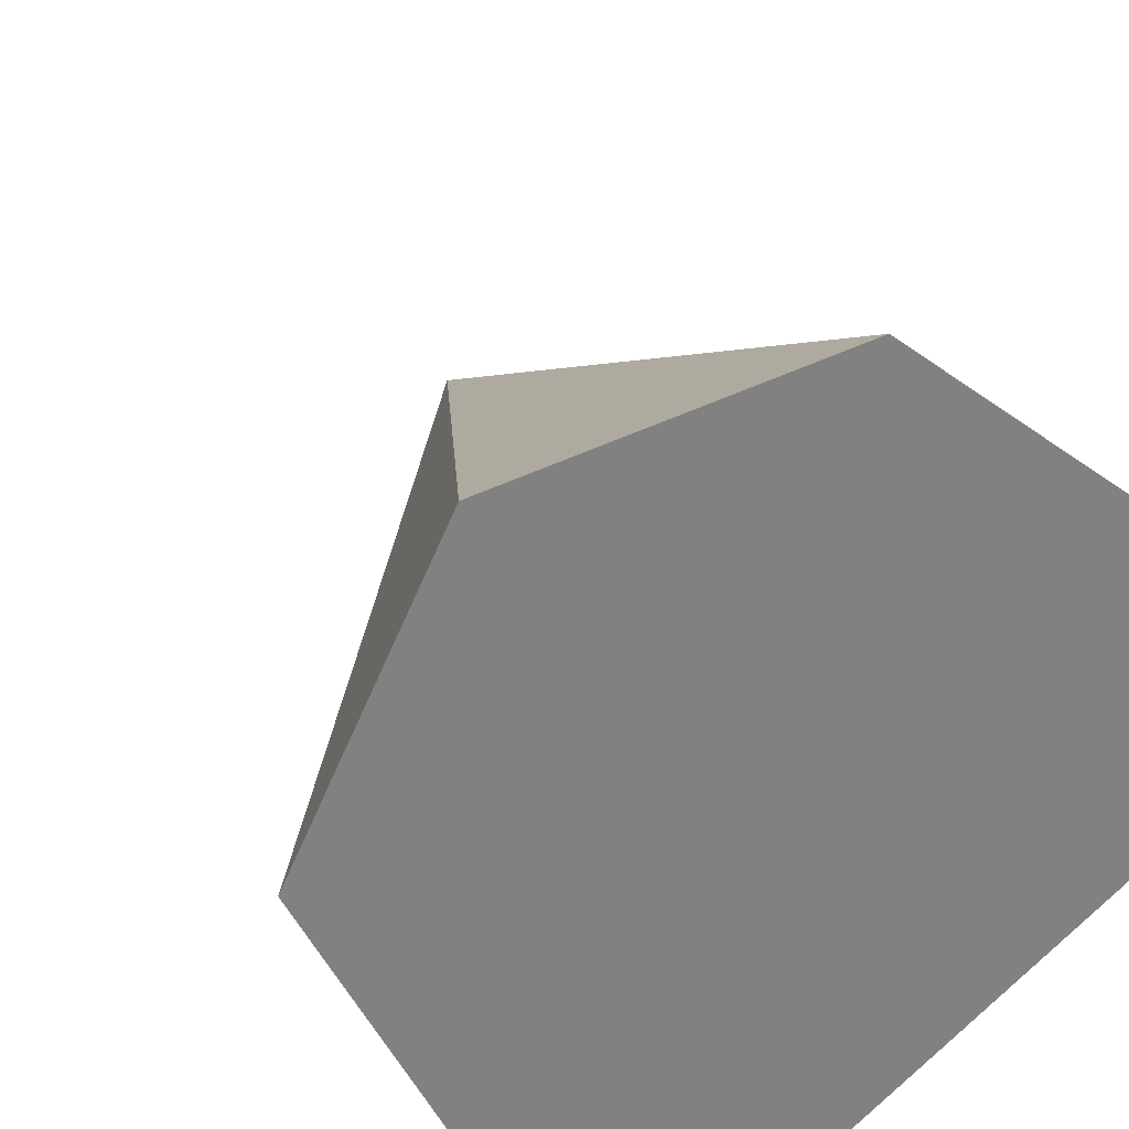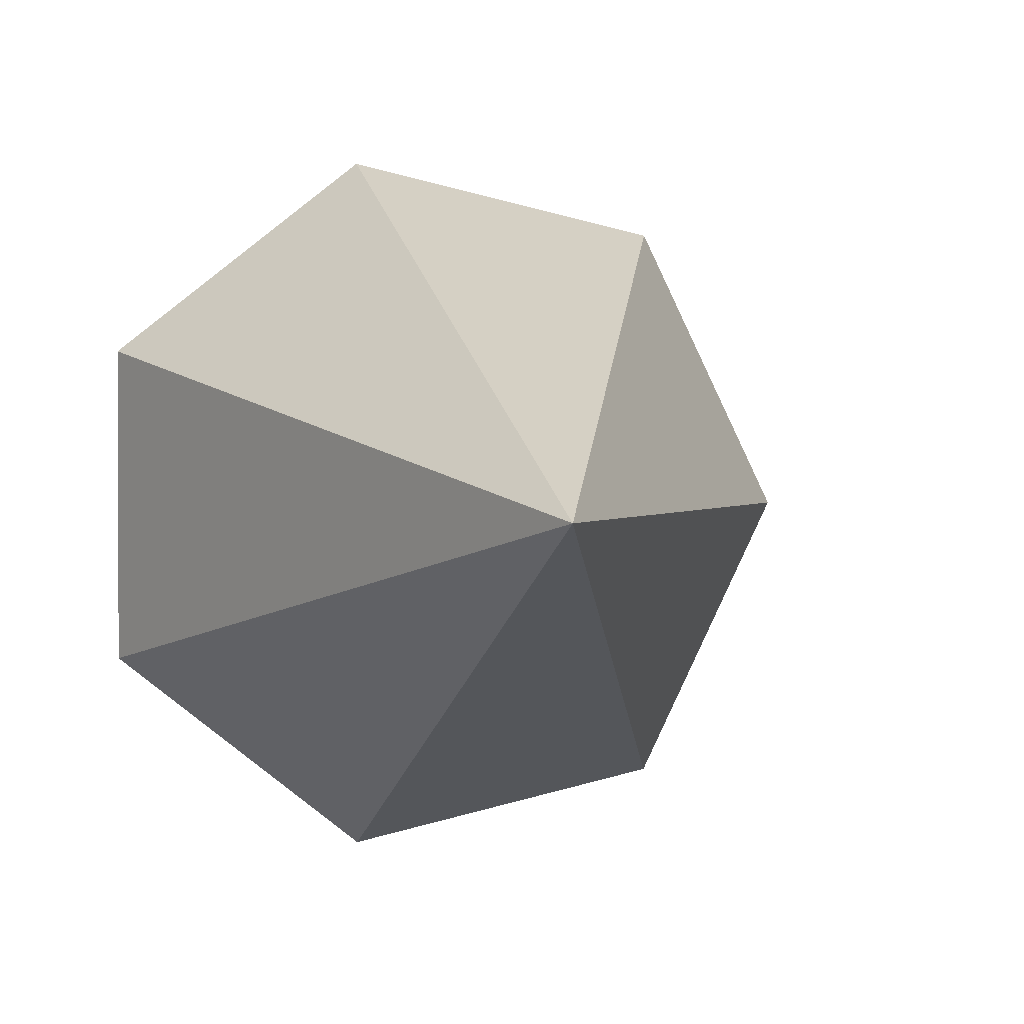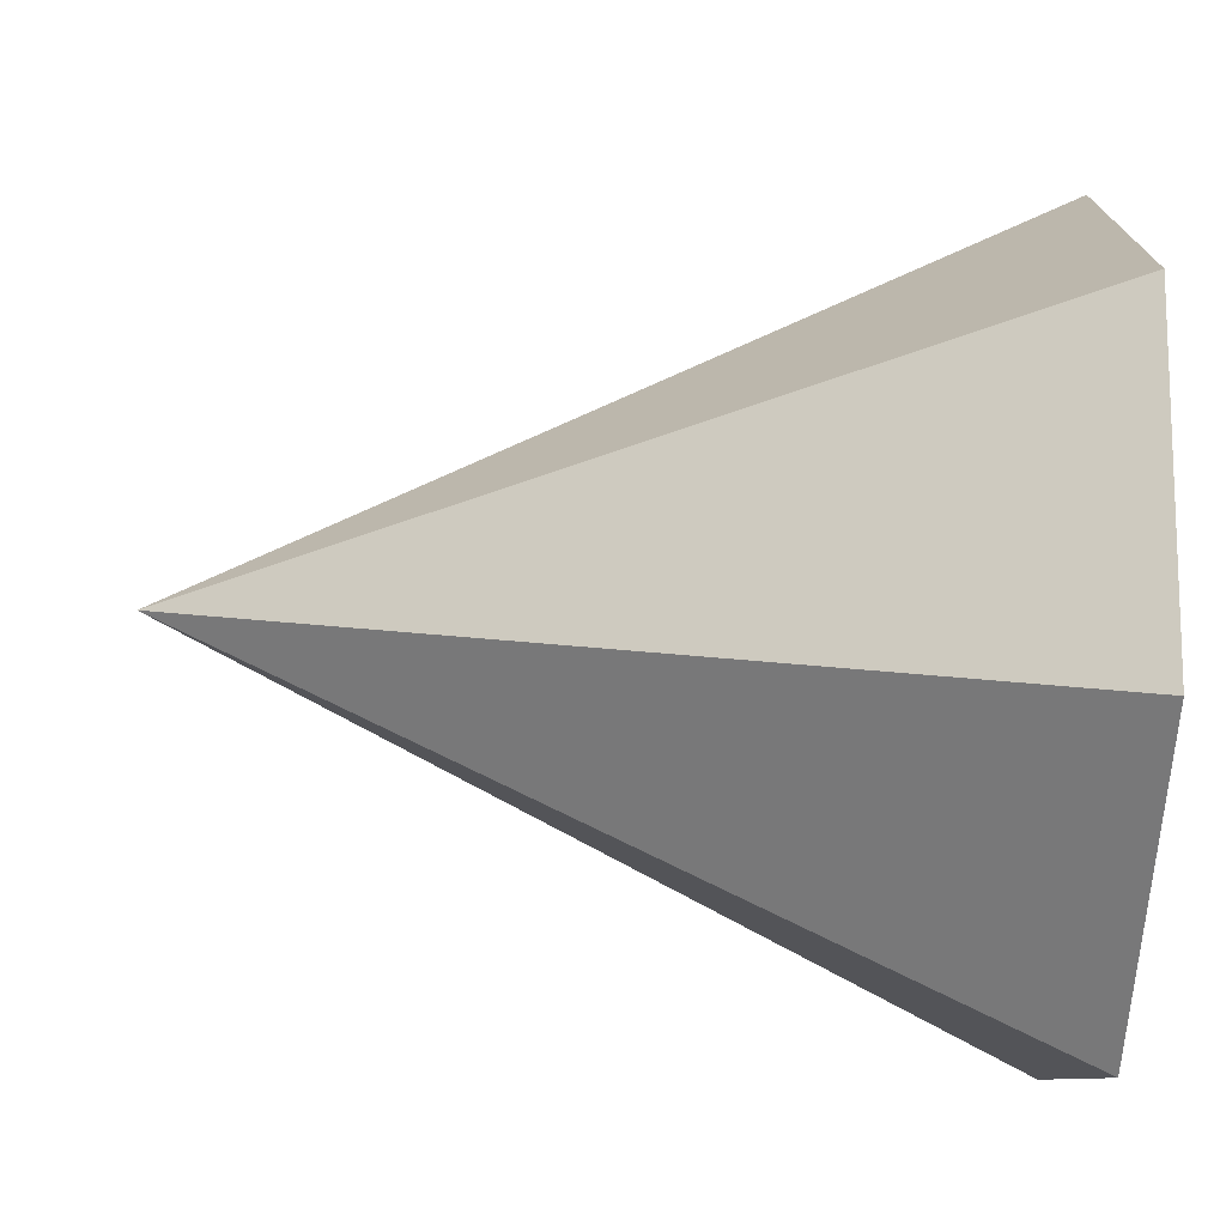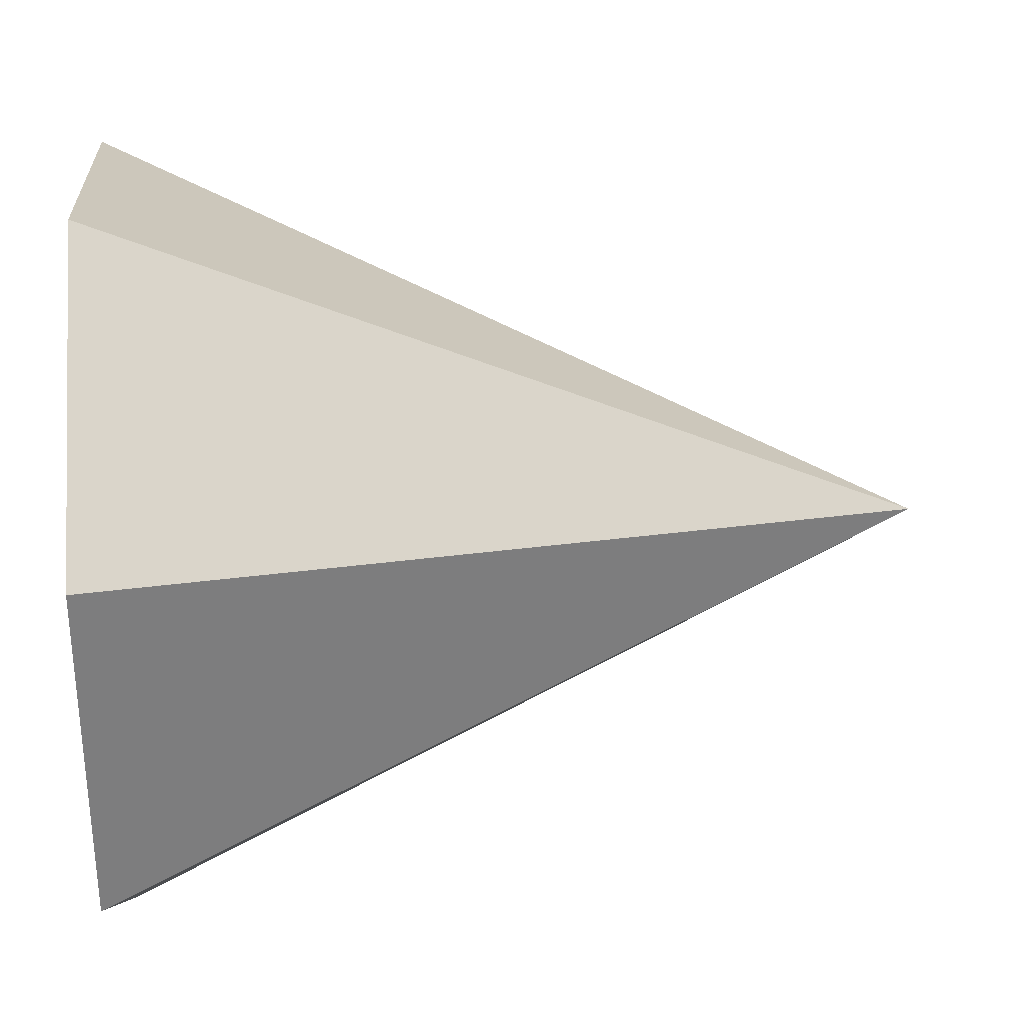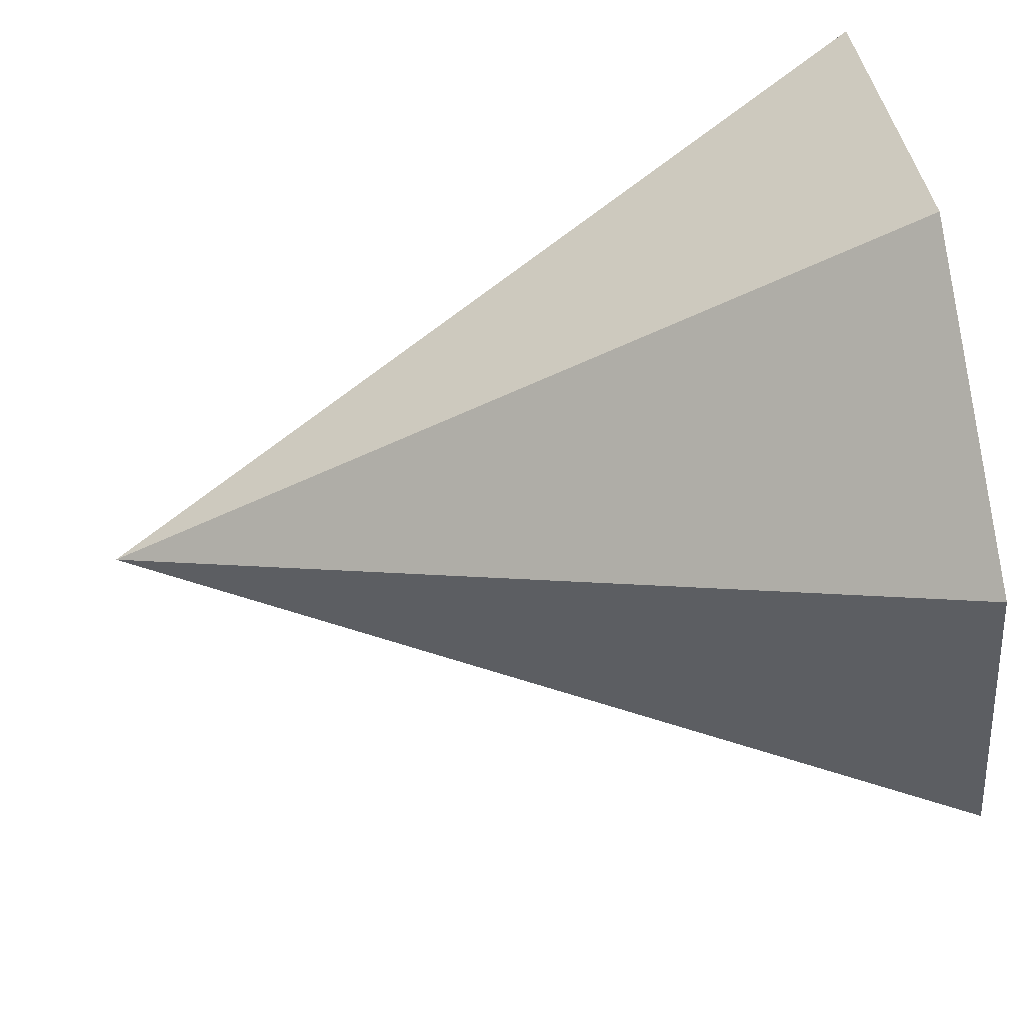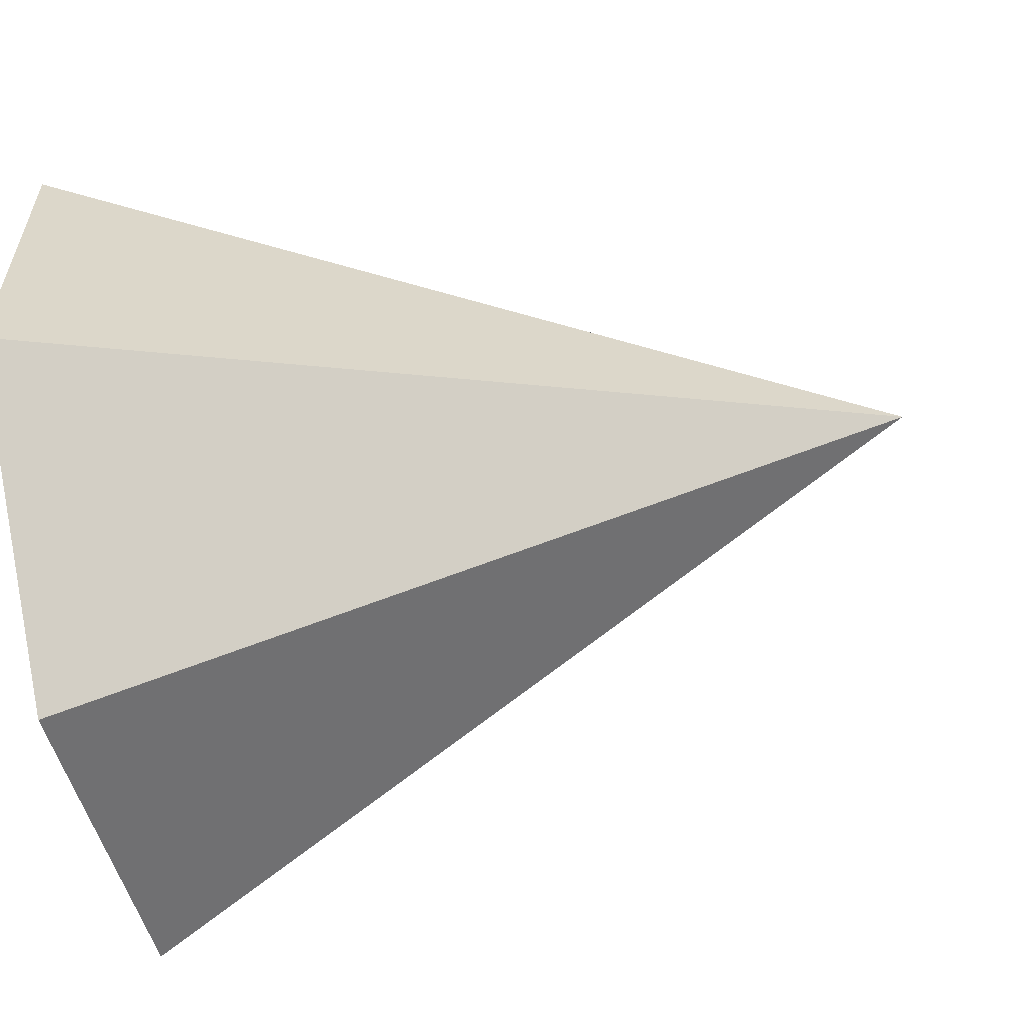
<metadata>
{"format":"obj","ext":"obj","renderer":"f3d","projection":"perspective","resolution":1024,"background":"white","views":[{"elev":29.8,"azim":-110.4,"up":"+Y"},{"elev":1.4,"azim":79.7,"up":"+Y"},{"elev":-47.4,"azim":176.7,"up":"+Y"},{"elev":32.3,"azim":-3.7,"up":"+Y"},{"elev":76.3,"azim":170.1,"up":"+Y"},{"elev":-59.8,"azim":12.9,"up":"+Y"}]}
</metadata>
<code>
v 0.2017 -0.1057 -0.01709
v 0.2017 -0.1037 -0.00863
v 0.2017 -0.1091 -0.001845
v 0.2017 -0.1178 -0.001845
v 0.2017 -0.1232 -0.00863
v 0.2017 -0.1213 -0.01709
v 0.2017 -0.1135 -0.02085
v 0.2216 -0.1135 -0.01086
f 1 7 6 5 4 3 2
f 1 2 8
f 2 3 8
f 3 4 8
f 4 5 8
f 5 6 8
f 6 7 8
f 7 1 8

</code>
